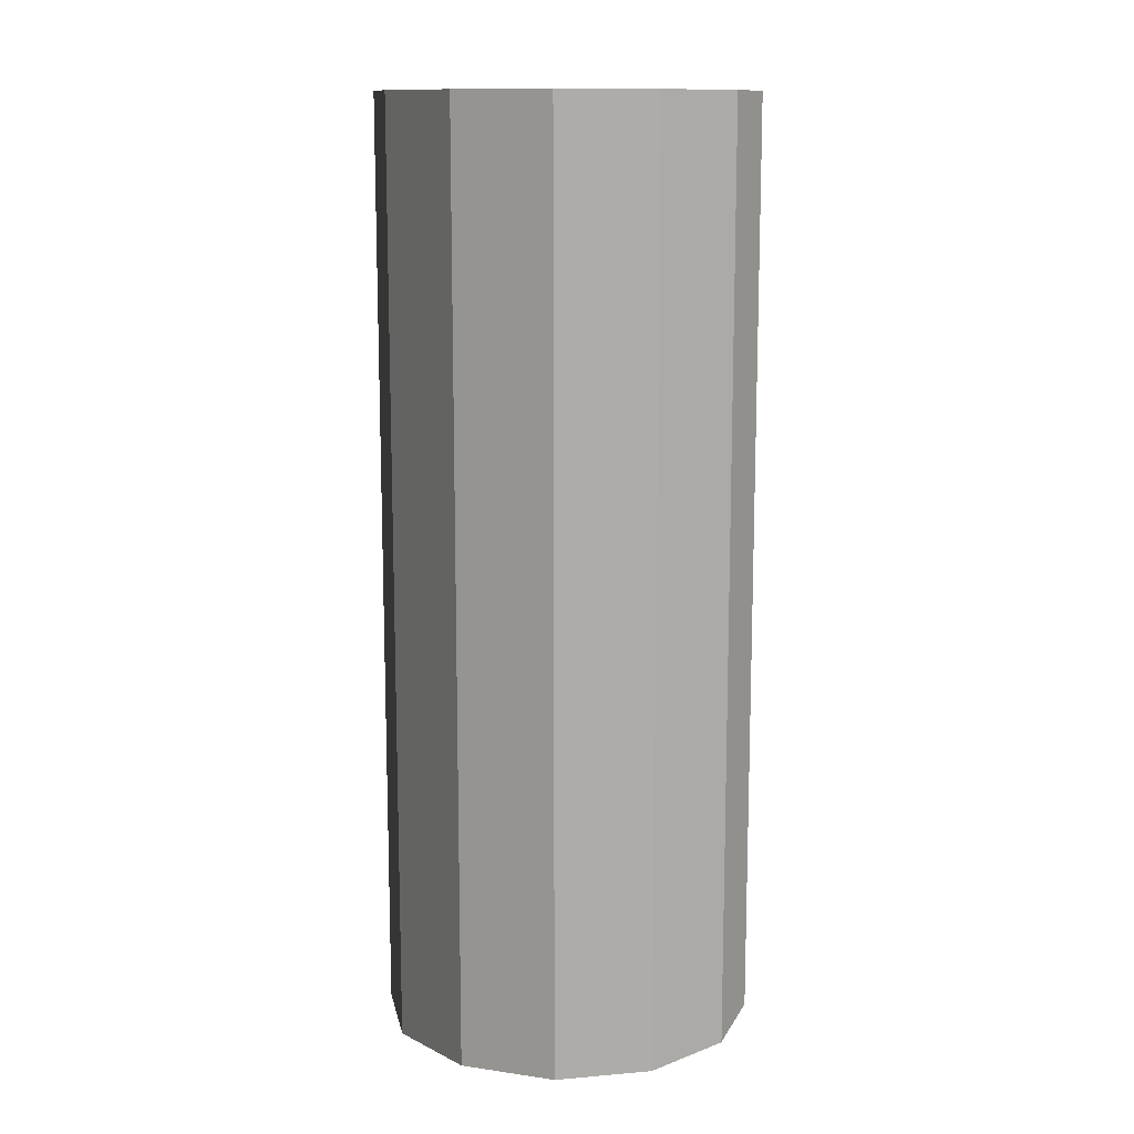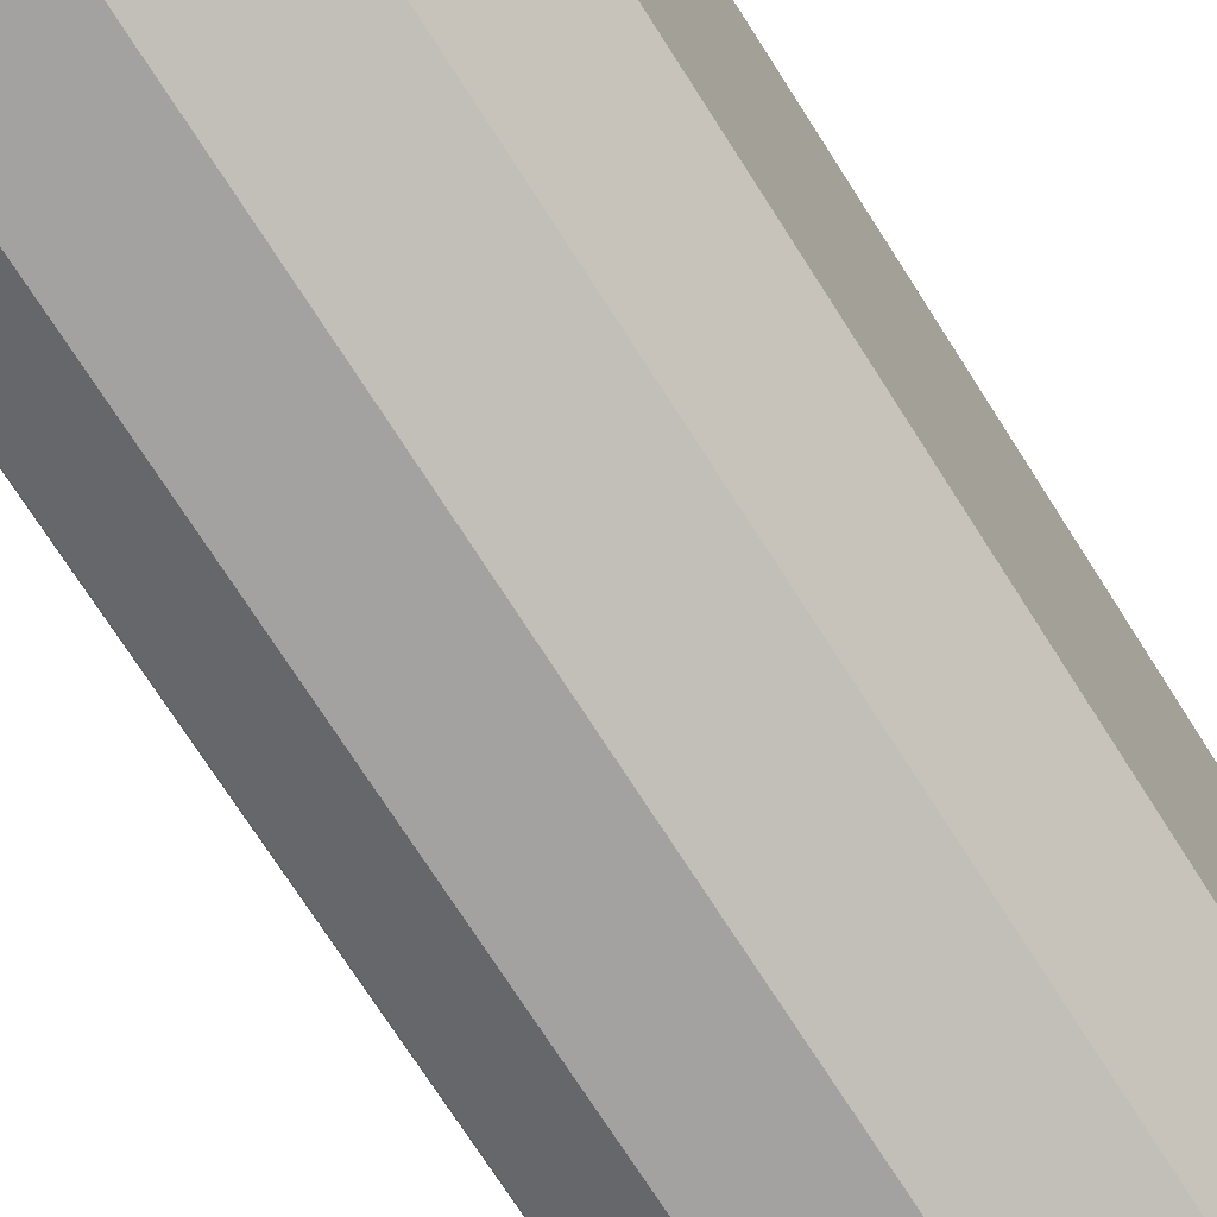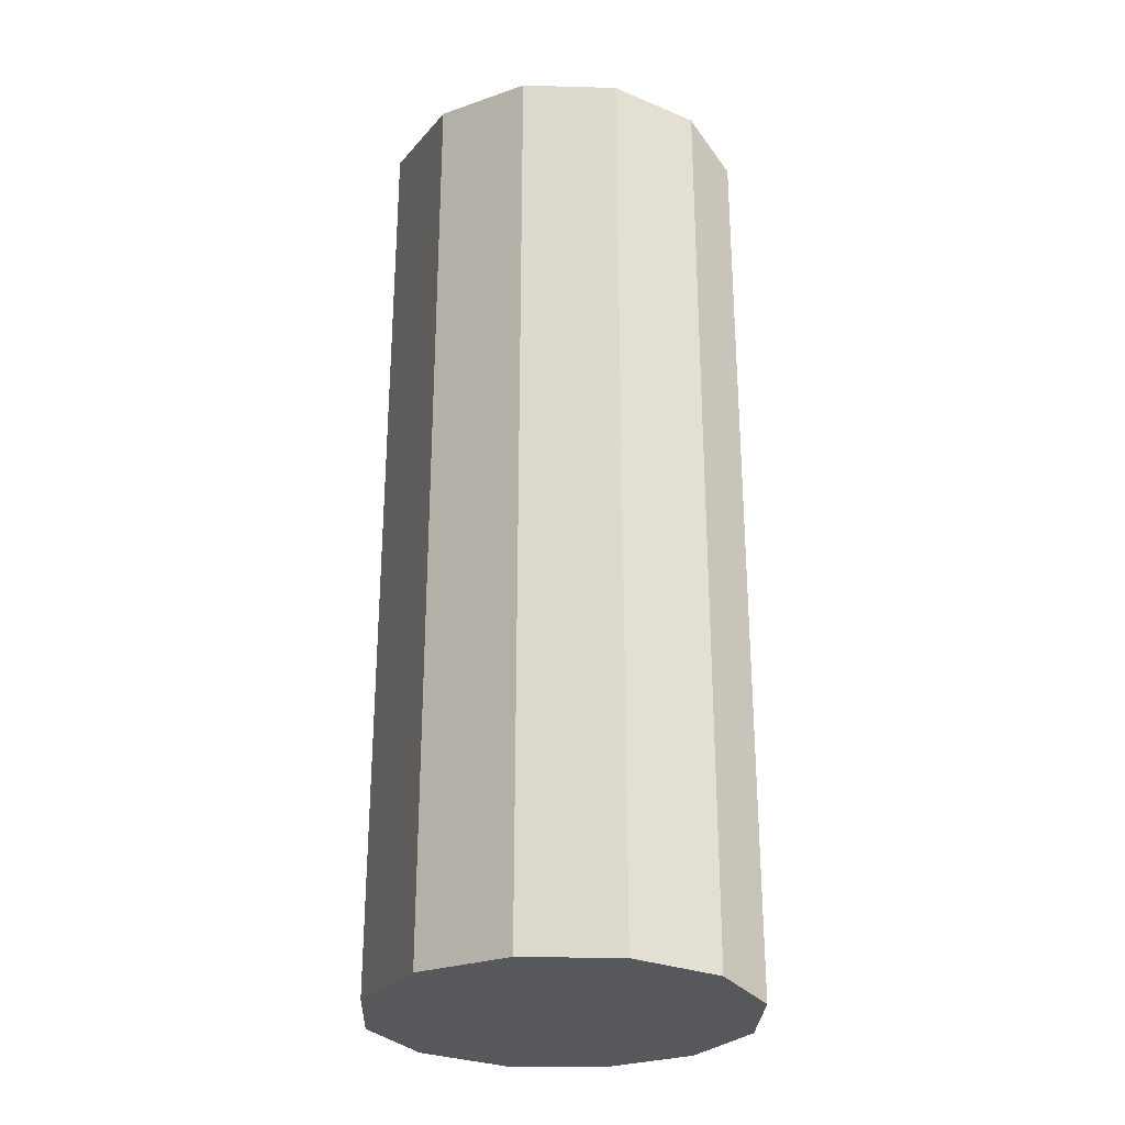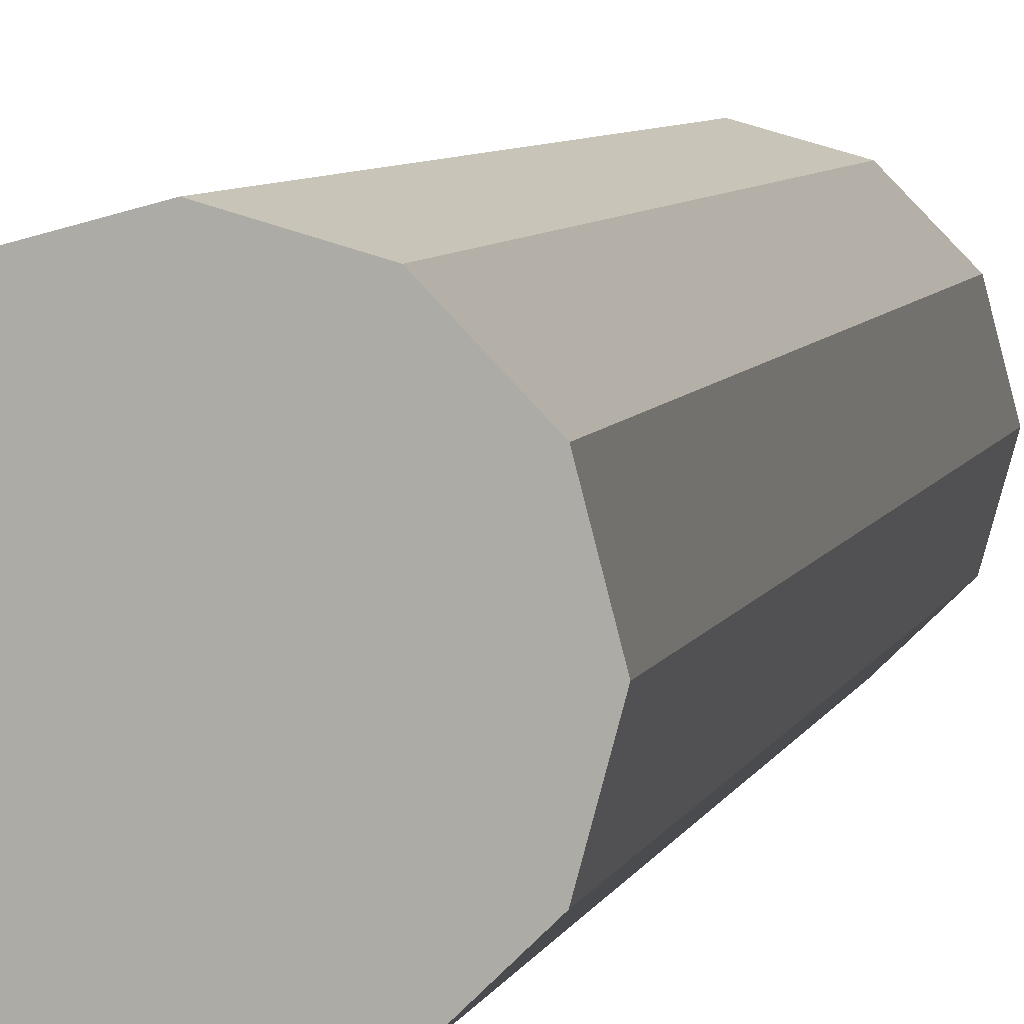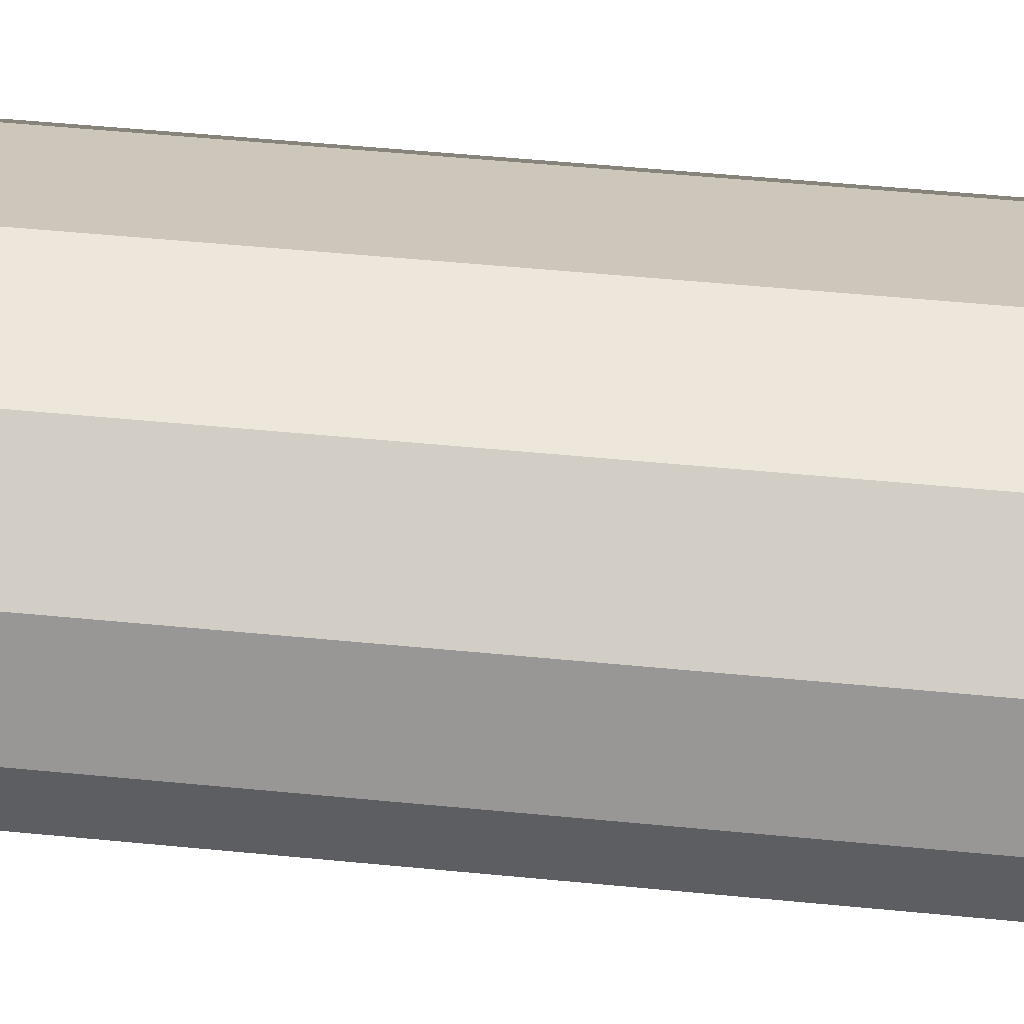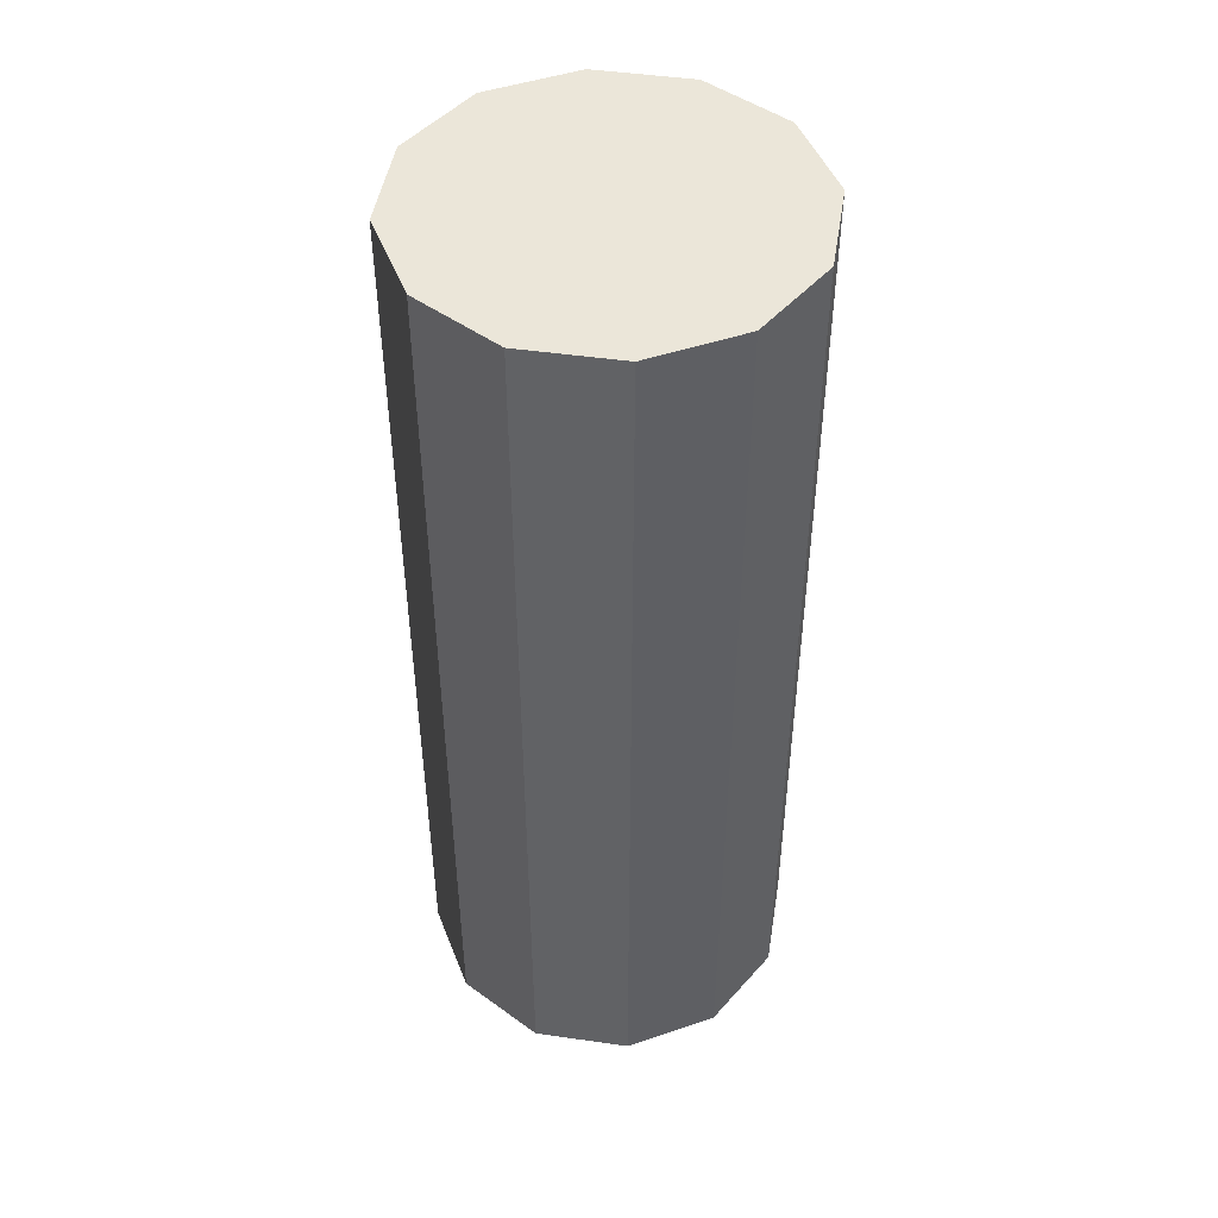
<metadata>
{"format":"obj","ext":"obj","renderer":"f3d","projection":"perspective","resolution":1024,"background":"white","views":[{"elev":12.4,"azim":-26.3,"up":"+Y"},{"elev":-72.7,"azim":32.5,"up":"+Z"},{"elev":-28.0,"azim":-137.3,"up":"+Y"},{"elev":7.6,"azim":-163.5,"up":"+Z"},{"elev":51.0,"azim":96.1,"up":"+Z"},{"elev":47.4,"azim":-35.9,"up":"+Y"}]}
</metadata>
<code>
v -1.652 -0.004511 2.35
v -1.657 -0.004511 2.351
v -1.657 0.04549 2.351
v -1.652 0.04549 2.35
v -1.657 -0.004511 2.351
v -1.66 -0.004511 2.355
v -1.66 0.04549 2.355
v -1.657 0.04549 2.351
v -1.66 -0.004511 2.355
v -1.662 -0.004511 2.36
v -1.662 0.04549 2.36
v -1.66 0.04549 2.355
v -1.662 -0.004511 2.36
v -1.66 -0.004511 2.365
v -1.66 0.04549 2.365
v -1.662 0.04549 2.36
v -1.66 -0.004511 2.365
v -1.657 -0.004511 2.369
v -1.657 0.04549 2.369
v -1.66 0.04549 2.365
v -1.657 -0.004511 2.369
v -1.652 -0.004511 2.37
v -1.652 0.04549 2.37
v -1.657 0.04549 2.369
v -1.652 -0.004511 2.37
v -1.647 -0.004511 2.369
v -1.647 0.04549 2.369
v -1.652 0.04549 2.37
v -1.647 -0.004511 2.369
v -1.643 -0.004511 2.365
v -1.643 0.04549 2.365
v -1.647 0.04549 2.369
v -1.643 -0.004511 2.365
v -1.642 -0.004511 2.36
v -1.642 0.04549 2.36
v -1.643 0.04549 2.365
v -1.642 -0.004511 2.36
v -1.643 -0.004511 2.355
v -1.643 0.04549 2.355
v -1.642 0.04549 2.36
v -1.643 -0.004511 2.355
v -1.647 -0.004511 2.351
v -1.647 0.04549 2.351
v -1.643 0.04549 2.355
v -1.647 -0.004511 2.351
v -1.652 -0.004511 2.35
v -1.652 0.04549 2.35
v -1.647 0.04549 2.351
v -1.652 0.04549 2.35
v -1.657 0.04549 2.351
v -1.66 0.04549 2.355
v -1.662 0.04549 2.36
v -1.66 0.04549 2.365
v -1.657 0.04549 2.369
v -1.652 0.04549 2.37
v -1.647 0.04549 2.369
v -1.643 0.04549 2.365
v -1.642 0.04549 2.36
v -1.643 0.04549 2.355
v -1.647 0.04549 2.351
v -1.647 -0.004511 2.351
v -1.643 -0.004511 2.355
v -1.642 -0.004511 2.36
v -1.643 -0.004511 2.365
v -1.647 -0.004511 2.369
v -1.652 -0.004511 2.37
v -1.657 -0.004511 2.369
v -1.66 -0.004511 2.365
v -1.662 -0.004511 2.36
v -1.66 -0.004511 2.355
v -1.657 -0.004511 2.351
v -1.652 -0.004511 2.35
f 1 2 3
f 1 3 4
f 5 6 7
f 5 7 8
f 9 10 11
f 9 11 12
f 13 14 15
f 13 15 16
f 17 18 19
f 17 19 20
f 21 22 23
f 21 23 24
f 25 26 27
f 25 27 28
f 29 30 31
f 29 31 32
f 33 34 35
f 33 35 36
f 37 38 39
f 37 39 40
f 41 42 43
f 41 43 44
f 45 46 47
f 45 47 48
f 49 50 51
f 49 51 52
f 49 52 53
f 49 53 54
f 49 54 55
f 49 55 56
f 49 56 57
f 49 57 58
f 49 58 59
f 49 59 60
f 61 62 63
f 61 63 64
f 61 64 65
f 61 65 66
f 61 66 67
f 61 67 68
f 61 68 69
f 61 69 70
f 61 70 71
f 61 71 72

</code>
